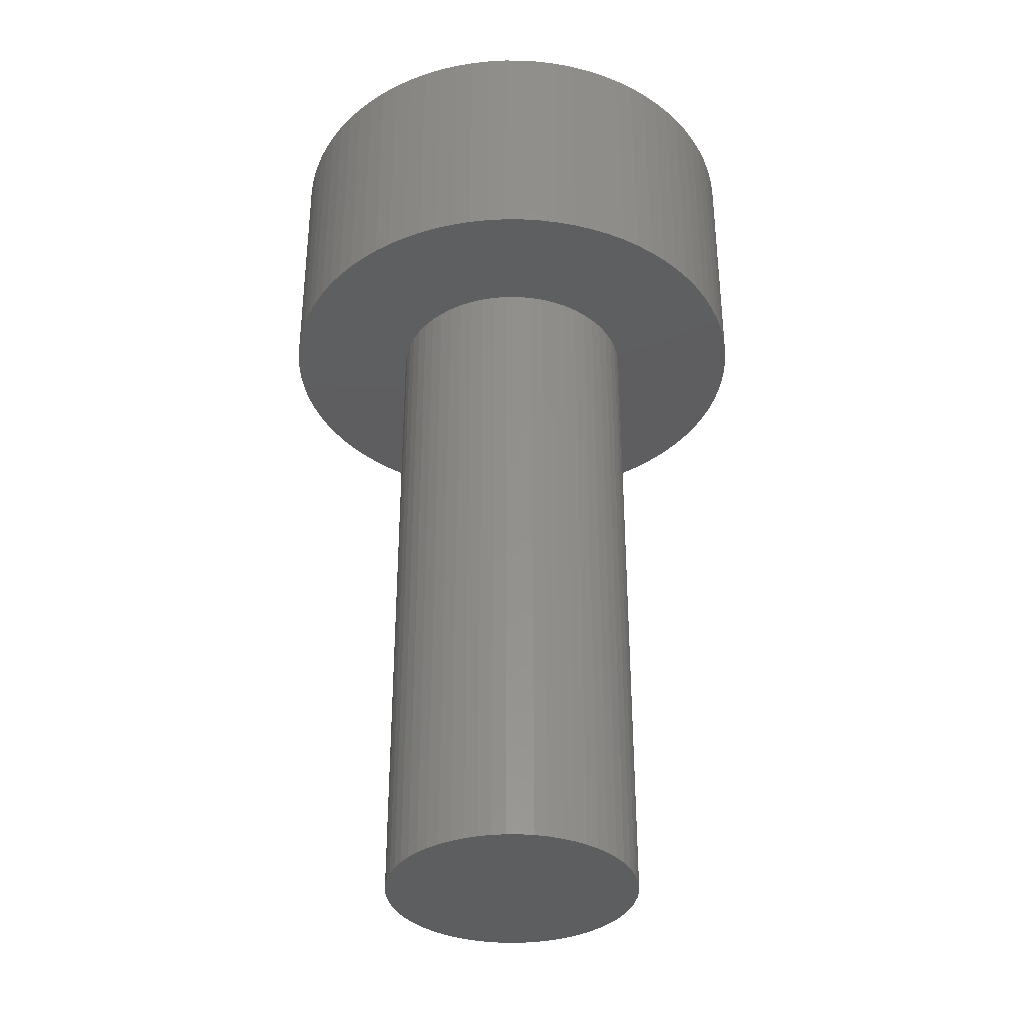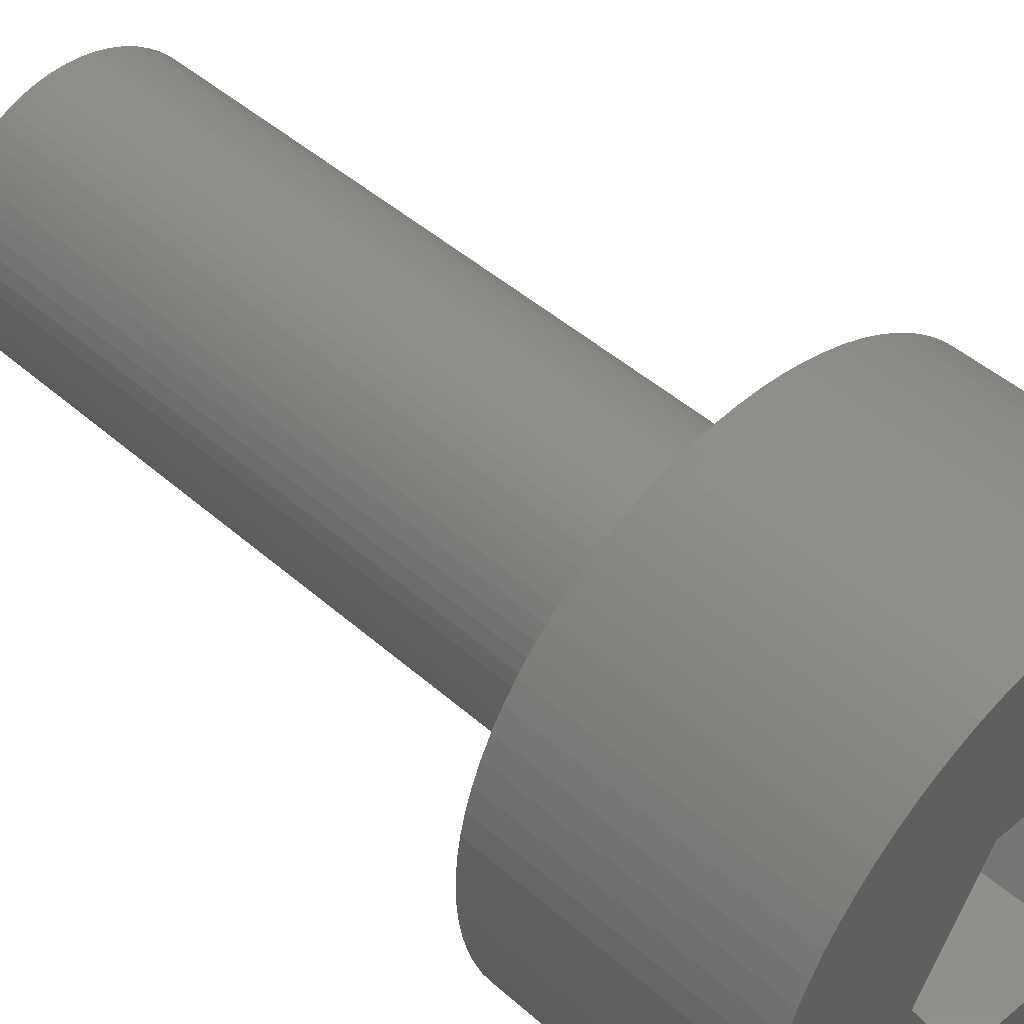
<metadata>
{"format":"stl","ext":"stl","renderer":"f3d","projection":"perspective","resolution":1024,"background":"white","views":[{"elev":-35.5,"azim":164.1,"up":"+Y"},{"elev":44.8,"azim":135.8,"up":"+Z"}]}
</metadata>
<code>
# stl→obj: 408 verts, 812 faces
v 0.2296 11 -2.991
v 0.2296 8 -2.991
v 0 11 -3
v 0 8 -3
v -0.2296 11 -2.991
v -0.2296 8 -2.991
v -0.4579 11 -2.965
v -0.4579 8 -2.965
v -0.6836 11 -2.921
v -0.6836 8 -2.921
v -0.9052 11 -2.86
v -0.9052 8 -2.86
v -1.121 11 -2.783
v -1.121 8 -2.783
v -1.331 11 -2.688
v -1.331 8 -2.688
v -1.533 11 -2.579
v -1.533 8 -2.579
v -1.726 11 -2.454
v -1.726 8 -2.454
v -1.909 11 -2.314
v -1.909 8 -2.314
v -2.08 11 -2.162
v -2.08 8 -2.162
v -2.24 11 -1.996
v -2.24 8 -1.996
v -2.386 11 -1.819
v -2.386 8 -1.819
v -2.518 11 -1.631
v -2.518 8 -1.631
v -2.636 11 -1.433
v -2.636 8 -1.433
v -2.738 11 -1.227
v -2.738 8 -1.227
v -2.823 11 -1.014
v -2.823 8 -1.014
v -2.893 11 -0.7949
v -2.893 8 -0.7949
v -2.945 11 -0.5712
v -2.945 8 -0.5712
v -2.98 11 -0.3441
v -2.98 8 -0.3441
v -2.998 11 -0.1149
v -2.998 8 -0.1149
v -2.998 11 0.1149
v -2.998 8 0.1149
v -2.98 11 0.3441
v -2.98 8 0.3441
v -2.945 11 0.5712
v -2.945 8 0.5712
v -2.893 11 0.7949
v -2.893 8 0.7949
v -2.823 11 1.014
v -2.823 8 1.014
v -2.738 11 1.227
v -2.738 8 1.227
v -2.636 11 1.433
v -2.636 8 1.433
v -2.518 11 1.631
v -2.518 8 1.631
v -2.386 11 1.819
v -2.386 8 1.819
v -2.24 11 1.996
v -2.24 8 1.996
v -2.08 11 2.162
v -2.08 8 2.162
v -1.909 11 2.314
v -1.909 8 2.314
v -1.726 11 2.454
v -1.726 8 2.454
v -1.533 11 2.579
v -1.533 8 2.579
v -1.331 11 2.688
v -1.331 8 2.688
v -1.121 11 2.783
v -1.121 8 2.783
v -0.9052 11 2.86
v -0.9052 8 2.86
v -0.6836 11 2.921
v -0.6836 8 2.921
v -0.4579 11 2.965
v -0.4579 8 2.965
v -0.2296 11 2.991
v -0.2296 8 2.991
v 1.332e-15 11 3
v 1.332e-15 8 3
v 0.2296 11 2.991
v 0.2296 8 2.991
v 0.4579 11 2.965
v 0.4579 8 2.965
v 0.6836 11 2.921
v 0.6836 8 2.921
v 0.9052 11 2.86
v 0.9052 8 2.86
v 1.121 11 2.783
v 1.121 8 2.783
v 1.331 11 2.688
v 1.331 8 2.688
v 1.533 11 2.579
v 1.533 8 2.579
v 1.726 11 2.454
v 1.726 8 2.454
v 1.909 11 2.314
v 1.909 8 2.314
v 2.08 11 2.162
v 2.08 8 2.162
v 2.24 11 1.996
v 2.24 8 1.996
v 2.386 11 1.819
v 2.386 8 1.819
v 2.518 11 1.631
v 2.518 8 1.631
v 2.636 11 1.433
v 2.636 8 1.433
v 2.738 11 1.227
v 2.738 8 1.227
v 2.823 11 1.014
v 2.823 8 1.014
v 2.893 11 0.7949
v 2.893 8 0.7949
v 2.945 11 0.5712
v 2.945 8 0.5712
v 2.98 11 0.3441
v 2.98 8 0.3441
v 2.998 11 0.1149
v 2.998 8 0.1149
v 2.998 11 -0.1149
v 2.998 8 -0.1149
v 2.98 11 -0.3441
v 2.98 8 -0.3441
v 2.945 11 -0.5712
v 2.945 8 -0.5712
v 2.893 11 -0.7949
v 2.893 8 -0.7949
v 2.823 11 -1.014
v 2.823 8 -1.014
v 2.738 11 -1.227
v 2.738 8 -1.227
v 2.636 11 -1.433
v 2.636 8 -1.433
v 2.518 11 -1.631
v 2.518 8 -1.631
v 2.386 11 -1.819
v 2.386 8 -1.819
v 2.24 11 -1.996
v 2.24 8 -1.996
v 2.08 11 -2.162
v 2.08 8 -2.162
v 1.909 11 -2.314
v 1.909 8 -2.314
v 1.726 11 -2.454
v 1.726 8 -2.454
v 1.533 11 -2.579
v 1.533 8 -2.579
v 1.331 11 -2.688
v 1.331 8 -2.688
v 1.121 11 -2.783
v 1.121 8 -2.783
v 0.9052 11 -2.86
v 0.9052 8 -2.86
v 0.6836 11 -2.921
v 0.6836 8 -2.921
v 0.4579 11 -2.965
v 0.4579 8 -2.965
v 0.1622 8 -1.491
v 0.1622 5.333 -1.491
v 0 8 -1.5
v 0 5.333 -1.5
v -0.1622 8 -1.491
v -0.1622 5.333 -1.491
v -0.3225 8 -1.465
v -0.3225 5.333 -1.465
v -0.479 8 -1.421
v -0.479 5.333 -1.421
v -0.6298 8 -1.361
v -0.6298 5.333 -1.361
v -0.7733 8 -1.285
v -0.7733 5.333 -1.285
v -0.9078 8 -1.194
v -0.9078 5.333 -1.194
v -1.032 8 -1.089
v -1.032 5.333 -1.089
v -1.143 8 -0.9711
v -1.143 5.333 -0.9711
v -1.242 8 -0.8418
v -1.242 5.333 -0.8418
v -1.325 8 -0.7026
v -1.325 5.333 -0.7026
v -1.393 8 -0.5552
v -1.393 5.333 -0.5552
v -1.445 8 -0.4013
v -1.445 5.333 -0.4013
v -1.48 8 -0.2427
v -1.48 5.333 -0.2427
v -1.498 8 -0.08121
v -1.498 5.333 -0.08121
v -1.498 8 0.08121
v -1.498 5.333 0.08121
v -1.48 8 0.2427
v -1.48 5.333 0.2427
v -1.445 8 0.4013
v -1.445 5.333 0.4013
v -1.393 8 0.5552
v -1.393 5.333 0.5552
v -1.325 8 0.7026
v -1.325 5.333 0.7026
v -1.242 8 0.8418
v -1.242 5.333 0.8418
v -1.143 8 0.9711
v -1.143 5.333 0.9711
v -1.032 8 1.089
v -1.032 5.333 1.089
v -0.9078 8 1.194
v -0.9078 5.333 1.194
v -0.7733 8 1.285
v -0.7733 5.333 1.285
v -0.6298 8 1.361
v -0.6298 5.333 1.361
v -0.479 8 1.421
v -0.479 5.333 1.421
v -0.3225 8 1.465
v -0.3225 5.333 1.465
v -0.1622 8 1.491
v -0.1622 5.333 1.491
v 0 8 1.5
v 1.837e-16 5.333 1.5
v 0.1622 8 1.491
v 0.1622 5.333 1.491
v 0.3225 8 1.465
v 0.3225 5.333 1.465
v 0.479 8 1.421
v 0.479 5.333 1.421
v 0.6298 8 1.361
v 0.6298 5.333 1.361
v 0.7733 8 1.285
v 0.7733 5.333 1.285
v 0.9078 8 1.194
v 0.9078 5.333 1.194
v 1.032 8 1.089
v 1.032 5.333 1.089
v 1.143 8 0.9711
v 1.143 5.333 0.9711
v 1.242 8 0.8418
v 1.242 5.333 0.8418
v 1.325 8 0.7026
v 1.325 5.333 0.7026
v 1.393 8 0.5552
v 1.393 5.333 0.5552
v 1.445 8 0.4013
v 1.445 5.333 0.4013
v 1.48 8 0.2427
v 1.48 5.333 0.2427
v 1.498 8 0.08121
v 1.498 5.333 0.08121
v 1.498 8 -0.08121
v 1.498 5.333 -0.08121
v 1.48 8 -0.2427
v 1.48 5.333 -0.2427
v 1.445 8 -0.4013
v 1.445 5.333 -0.4013
v 1.393 8 -0.5552
v 1.393 5.333 -0.5552
v 1.325 8 -0.7026
v 1.325 5.333 -0.7026
v 1.242 8 -0.8418
v 1.242 5.333 -0.8418
v 1.143 8 -0.9711
v 1.143 5.333 -0.9711
v 1.032 8 -1.089
v 1.032 5.333 -1.089
v 0.9078 8 -1.194
v 0.9078 5.333 -1.194
v 0.7733 8 -1.285
v 0.7733 5.333 -1.285
v 0.6298 8 -1.361
v 0.6298 5.333 -1.361
v 0.479 8 -1.421
v 0.479 5.333 -1.421
v 0.3225 8 -1.465
v 0.3225 5.333 -1.465
v -0.1622 0 -1.491
v -0.1622 2.667 -1.491
v 0 0 -1.5
v 0 2.667 -1.5
v 0.1622 0 -1.491
v 0.1622 2.667 -1.491
v 0.3225 0 -1.465
v 0.3225 2.667 -1.465
v 0.479 0 -1.421
v 0.479 2.667 -1.421
v 0.6298 0 -1.361
v 0.6298 2.667 -1.361
v 0.7733 0 -1.285
v 0.7733 2.667 -1.285
v 0.9078 0 -1.194
v 0.9078 2.667 -1.194
v 1.032 0 -1.089
v 1.032 2.667 -1.089
v 1.143 0 -0.9711
v 1.143 2.667 -0.9711
v 1.242 0 -0.8418
v 1.242 2.667 -0.8418
v 1.325 0 -0.7026
v 1.325 2.667 -0.7026
v 1.393 0 -0.5552
v 1.393 2.667 -0.5552
v 1.445 0 -0.4013
v 1.445 2.667 -0.4013
v 1.48 0 -0.2427
v 1.48 2.667 -0.2427
v 1.498 0 -0.08121
v 1.498 2.667 -0.08121
v 1.498 0 0.08121
v 1.498 2.667 0.08121
v 1.48 0 0.2427
v 1.48 2.667 0.2427
v 1.445 0 0.4013
v 1.445 2.667 0.4013
v 1.393 0 0.5552
v 1.393 2.667 0.5552
v 1.325 0 0.7026
v 1.325 2.667 0.7026
v 1.242 0 0.8418
v 1.242 2.667 0.8418
v 1.143 0 0.9711
v 1.143 2.667 0.9711
v 1.032 0 1.089
v 1.032 2.667 1.089
v 0.9078 0 1.194
v 0.9078 2.667 1.194
v 0.7733 0 1.285
v 0.7733 2.667 1.285
v 0.6298 0 1.361
v 0.6298 2.667 1.361
v 0.479 0 1.421
v 0.479 2.667 1.421
v 0.3225 0 1.465
v 0.3225 2.667 1.465
v 0.1622 0 1.491
v 0.1622 2.667 1.491
v 0 0 1.5
v 1.837e-16 2.667 1.5
v -0.1622 0 1.491
v -0.1622 2.667 1.491
v -0.3225 0 1.465
v -0.3225 2.667 1.465
v -0.479 0 1.421
v -0.479 2.667 1.421
v -0.6298 0 1.361
v -0.6298 2.667 1.361
v -0.7733 0 1.285
v -0.7733 2.667 1.285
v -0.9078 0 1.194
v -0.9078 2.667 1.194
v -1.032 0 1.089
v -1.032 2.667 1.089
v -1.143 0 0.9711
v -1.143 2.667 0.9711
v -1.242 0 0.8418
v -1.242 2.667 0.8418
v -1.325 0 0.7026
v -1.325 2.667 0.7026
v -1.393 0 0.5552
v -1.393 2.667 0.5552
v -1.445 0 0.4013
v -1.445 2.667 0.4013
v -1.48 0 0.2427
v -1.48 2.667 0.2427
v -1.498 0 0.08121
v -1.498 2.667 0.08121
v -1.498 0 -0.08121
v -1.498 2.667 -0.08121
v -1.48 0 -0.2427
v -1.48 2.667 -0.2427
v -1.445 0 -0.4013
v -1.445 2.667 -0.4013
v -1.393 0 -0.5552
v -1.393 2.667 -0.5552
v -1.325 0 -0.7026
v -1.325 2.667 -0.7026
v -1.242 0 -0.8418
v -1.242 2.667 -0.8418
v -1.143 0 -0.9711
v -1.143 2.667 -0.9711
v -1.032 0 -1.089
v -1.032 2.667 -1.089
v -0.9078 0 -1.194
v -0.9078 2.667 -1.194
v -0.7733 0 -1.285
v -0.7733 2.667 -1.285
v -0.6298 0 -1.361
v -0.6298 2.667 -1.361
v -0.479 0 -1.421
v -0.479 2.667 -1.421
v -0.3225 0 -1.465
v -0.3225 2.667 -1.465
v -0.7217 11 -1.25
v 0.7217 11 -1.25
v 1.443 11 0
v 0.7217 11 1.25
v -0.7217 11 1.25
v -1.443 11 -1.23e-16
v 0.7217 9 1.25
v 1.443 9 -1.159e-16
v -0.7217 9 1.25
v -1.443 9 -1.23e-16
v -0.7217 9 -1.25
v 0.7217 9 -1.25
f 1 2 3
f 3 2 4
f 3 4 5
f 5 4 6
f 5 6 7
f 7 6 8
f 7 8 9
f 9 8 10
f 9 10 11
f 11 10 12
f 11 12 13
f 13 12 14
f 13 14 15
f 15 14 16
f 15 16 17
f 17 16 18
f 17 18 19
f 19 18 20
f 19 20 21
f 21 20 22
f 21 22 23
f 23 22 24
f 23 24 25
f 25 24 26
f 25 26 27
f 27 26 28
f 27 28 29
f 29 28 30
f 29 30 31
f 31 30 32
f 31 32 33
f 33 32 34
f 33 34 35
f 35 34 36
f 35 36 37
f 37 36 38
f 37 38 39
f 39 38 40
f 39 40 41
f 41 40 42
f 41 42 43
f 43 42 44
f 43 44 45
f 45 44 46
f 45 46 47
f 47 46 48
f 47 48 49
f 49 48 50
f 49 50 51
f 51 50 52
f 51 52 53
f 53 52 54
f 53 54 55
f 55 54 56
f 55 56 57
f 57 56 58
f 57 58 59
f 59 58 60
f 59 60 61
f 61 60 62
f 61 62 63
f 63 62 64
f 63 64 65
f 65 64 66
f 65 66 67
f 67 66 68
f 67 68 69
f 69 68 70
f 69 70 71
f 71 70 72
f 71 72 73
f 73 72 74
f 73 74 75
f 75 74 76
f 75 76 77
f 77 76 78
f 77 78 79
f 79 78 80
f 79 80 81
f 81 80 82
f 81 82 83
f 83 82 84
f 83 84 85
f 85 84 86
f 85 86 87
f 87 86 88
f 87 88 89
f 89 88 90
f 89 90 91
f 91 90 92
f 91 92 93
f 93 92 94
f 93 94 95
f 95 94 96
f 95 96 97
f 97 96 98
f 97 98 99
f 99 98 100
f 99 100 101
f 101 100 102
f 101 102 103
f 103 102 104
f 103 104 105
f 105 104 106
f 105 106 107
f 107 106 108
f 107 108 109
f 109 108 110
f 109 110 111
f 111 110 112
f 111 112 113
f 113 112 114
f 113 114 115
f 115 114 116
f 115 116 117
f 117 116 118
f 117 118 119
f 119 118 120
f 119 120 121
f 121 120 122
f 121 122 123
f 123 122 124
f 123 124 125
f 125 124 126
f 125 126 127
f 127 126 128
f 127 128 129
f 129 128 130
f 129 130 131
f 131 130 132
f 131 132 133
f 133 132 134
f 133 134 135
f 135 134 136
f 135 136 137
f 137 136 138
f 137 138 139
f 139 138 140
f 139 140 141
f 141 140 142
f 141 142 143
f 143 142 144
f 143 144 145
f 145 144 146
f 145 146 147
f 147 146 148
f 147 148 149
f 149 148 150
f 149 150 151
f 151 150 152
f 151 152 153
f 153 152 154
f 153 154 155
f 155 154 156
f 155 156 157
f 157 156 158
f 157 158 159
f 159 158 160
f 159 160 161
f 161 160 162
f 161 162 163
f 163 162 164
f 163 164 1
f 1 164 2
f 165 166 167
f 167 166 168
f 167 168 169
f 169 168 170
f 169 170 171
f 171 170 172
f 171 172 173
f 173 172 174
f 173 174 175
f 175 174 176
f 175 176 177
f 177 176 178
f 177 178 179
f 179 178 180
f 179 180 181
f 181 180 182
f 181 182 183
f 183 182 184
f 183 184 185
f 185 184 186
f 185 186 187
f 187 186 188
f 187 188 189
f 189 188 190
f 189 190 191
f 191 190 192
f 191 192 193
f 193 192 194
f 193 194 195
f 195 194 196
f 195 196 197
f 197 196 198
f 197 198 199
f 199 198 200
f 199 200 201
f 201 200 202
f 201 202 203
f 203 202 204
f 203 204 205
f 205 204 206
f 205 206 207
f 207 206 208
f 207 208 209
f 209 208 210
f 209 210 211
f 211 210 212
f 211 212 213
f 213 212 214
f 213 214 215
f 215 214 216
f 215 216 217
f 217 216 218
f 217 218 219
f 219 218 220
f 219 220 221
f 221 220 222
f 221 222 223
f 223 222 224
f 223 224 225
f 225 224 226
f 225 226 227
f 227 226 228
f 227 228 229
f 229 228 230
f 229 230 231
f 231 230 232
f 231 232 233
f 233 232 234
f 233 234 235
f 235 234 236
f 235 236 237
f 237 236 238
f 237 238 239
f 239 238 240
f 239 240 241
f 241 240 242
f 241 242 243
f 243 242 244
f 243 244 245
f 245 244 246
f 245 246 247
f 247 246 248
f 247 248 249
f 249 248 250
f 249 250 251
f 251 250 252
f 251 252 253
f 253 252 254
f 253 254 255
f 255 254 256
f 255 256 257
f 257 256 258
f 257 258 259
f 259 258 260
f 259 260 261
f 261 260 262
f 261 262 263
f 263 262 264
f 263 264 265
f 265 264 266
f 265 266 267
f 267 266 268
f 267 268 269
f 269 268 270
f 269 270 271
f 271 270 272
f 271 272 273
f 273 272 274
f 273 274 275
f 275 274 276
f 275 276 277
f 277 276 278
f 277 278 279
f 279 278 280
f 279 280 165
f 165 280 166
f 281 282 283
f 283 282 284
f 283 284 285
f 285 284 286
f 285 286 287
f 287 286 288
f 287 288 289
f 289 288 290
f 289 290 291
f 291 290 292
f 291 292 293
f 293 292 294
f 293 294 295
f 295 294 296
f 295 296 297
f 297 296 298
f 297 298 299
f 299 298 300
f 299 300 301
f 301 300 302
f 301 302 303
f 303 302 304
f 303 304 305
f 305 304 306
f 305 306 307
f 307 306 308
f 307 308 309
f 309 308 310
f 309 310 311
f 311 310 312
f 311 312 313
f 313 312 314
f 313 314 315
f 315 314 316
f 315 316 317
f 317 316 318
f 317 318 319
f 319 318 320
f 319 320 321
f 321 320 322
f 321 322 323
f 323 322 324
f 323 324 325
f 325 324 326
f 325 326 327
f 327 326 328
f 327 328 329
f 329 328 330
f 329 330 331
f 331 330 332
f 331 332 333
f 333 332 334
f 333 334 335
f 335 334 336
f 335 336 337
f 337 336 338
f 337 338 339
f 339 338 340
f 339 340 341
f 341 340 342
f 341 342 343
f 343 342 344
f 343 344 345
f 345 344 346
f 345 346 347
f 347 346 348
f 347 348 349
f 349 348 350
f 349 350 351
f 351 350 352
f 351 352 353
f 353 352 354
f 353 354 355
f 355 354 356
f 355 356 357
f 357 356 358
f 357 358 359
f 359 358 360
f 359 360 361
f 361 360 362
f 361 362 363
f 363 362 364
f 363 364 365
f 365 364 366
f 365 366 367
f 367 366 368
f 367 368 369
f 369 368 370
f 369 370 371
f 371 370 372
f 371 372 373
f 373 372 374
f 373 374 375
f 375 374 376
f 375 376 377
f 377 376 378
f 377 378 379
f 379 378 380
f 379 380 381
f 381 380 382
f 381 382 383
f 383 382 384
f 383 384 385
f 385 384 386
f 385 386 387
f 387 386 388
f 387 388 389
f 389 388 390
f 389 390 391
f 391 390 392
f 391 392 393
f 393 392 394
f 393 394 395
f 395 394 396
f 395 396 281
f 281 396 282
f 226 342 228
f 228 342 340
f 228 340 230
f 230 340 338
f 230 338 232
f 232 338 336
f 232 336 234
f 234 336 334
f 234 334 236
f 236 334 332
f 236 332 238
f 238 332 330
f 238 330 240
f 240 330 328
f 240 328 242
f 242 328 326
f 242 326 244
f 244 326 324
f 244 324 246
f 246 324 322
f 246 322 248
f 248 322 320
f 248 320 250
f 250 320 318
f 250 318 252
f 252 318 316
f 252 316 254
f 254 316 314
f 254 314 256
f 256 314 312
f 256 312 258
f 258 312 310
f 258 310 260
f 260 310 308
f 260 308 262
f 262 308 306
f 262 306 264
f 264 306 304
f 264 304 266
f 266 304 302
f 266 302 268
f 268 302 300
f 268 300 270
f 270 300 298
f 270 298 272
f 272 298 296
f 272 296 274
f 274 296 294
f 274 294 276
f 276 294 292
f 276 292 278
f 278 292 290
f 278 290 280
f 280 290 288
f 280 288 166
f 166 288 286
f 166 286 168
f 168 286 284
f 168 284 170
f 170 284 282
f 170 282 172
f 172 282 396
f 172 396 174
f 174 396 394
f 174 394 176
f 176 394 392
f 176 392 178
f 178 392 390
f 178 390 180
f 180 390 388
f 180 388 182
f 182 388 386
f 182 386 184
f 184 386 384
f 184 384 186
f 186 384 382
f 186 382 188
f 188 382 380
f 188 380 190
f 190 380 378
f 190 378 192
f 192 378 376
f 192 376 194
f 194 376 374
f 194 374 196
f 196 374 372
f 196 372 198
f 198 372 370
f 198 370 200
f 200 370 368
f 200 368 202
f 202 368 366
f 202 366 204
f 204 366 364
f 204 364 206
f 206 364 362
f 206 362 208
f 208 362 360
f 208 360 210
f 210 360 358
f 210 358 212
f 212 358 356
f 212 356 214
f 214 356 354
f 214 354 216
f 216 354 352
f 216 352 218
f 218 352 350
f 218 350 220
f 220 350 348
f 220 348 222
f 222 348 346
f 222 346 224
f 224 346 344
f 224 344 226
f 226 344 342
f 285 339 283
f 283 339 341
f 283 341 281
f 281 341 343
f 281 343 395
f 395 343 345
f 395 345 393
f 393 345 347
f 393 347 391
f 391 347 349
f 391 349 389
f 389 349 351
f 389 351 387
f 387 351 353
f 387 353 385
f 385 353 355
f 385 355 383
f 383 355 357
f 383 357 381
f 381 357 359
f 381 359 379
f 379 359 361
f 379 361 377
f 377 361 363
f 377 363 375
f 375 363 365
f 375 365 373
f 373 365 367
f 373 367 371
f 371 367 369
f 339 285 337
f 337 285 287
f 337 287 335
f 335 287 289
f 335 289 333
f 333 289 291
f 333 291 331
f 331 291 293
f 331 293 329
f 329 293 295
f 329 295 327
f 327 295 297
f 327 297 325
f 325 297 299
f 325 299 323
f 323 299 301
f 323 301 321
f 321 301 303
f 321 303 319
f 319 303 305
f 319 305 317
f 317 305 307
f 317 307 315
f 315 307 309
f 315 309 313
f 313 309 311
f 5 397 3
f 3 397 398
f 3 398 1
f 1 398 163
f 163 398 161
f 161 398 159
f 159 398 157
f 157 398 155
f 155 398 153
f 153 398 151
f 151 398 149
f 149 398 147
f 147 398 145
f 145 398 143
f 143 398 141
f 141 398 139
f 139 398 399
f 139 399 137
f 137 399 135
f 135 399 133
f 133 399 131
f 131 399 129
f 129 399 127
f 127 399 125
f 125 399 123
f 123 399 121
f 121 399 119
f 119 399 117
f 117 399 115
f 115 399 113
f 113 399 400
f 113 400 111
f 111 400 109
f 109 400 107
f 107 400 105
f 105 400 103
f 103 400 101
f 101 400 99
f 99 400 97
f 97 400 95
f 95 400 93
f 93 400 91
f 91 400 89
f 89 400 87
f 87 400 85
f 85 400 401
f 85 401 83
f 83 401 81
f 81 401 79
f 79 401 77
f 77 401 75
f 75 401 73
f 73 401 71
f 71 401 69
f 69 401 67
f 67 401 65
f 65 401 63
f 63 401 61
f 61 401 59
f 59 401 57
f 57 401 402
f 57 402 55
f 55 402 53
f 53 402 51
f 51 402 49
f 49 402 47
f 47 402 45
f 45 402 43
f 43 402 41
f 41 402 39
f 39 402 37
f 37 402 35
f 35 402 33
f 33 402 31
f 31 402 397
f 31 397 29
f 29 397 27
f 27 397 25
f 25 397 23
f 23 397 21
f 21 397 19
f 19 397 17
f 17 397 15
f 15 397 13
f 13 397 11
f 11 397 9
f 9 397 7
f 7 397 5
f 6 4 167
f 167 4 2
f 167 2 165
f 165 2 164
f 165 164 279
f 279 164 162
f 279 162 160
f 279 160 277
f 277 160 158
f 277 158 275
f 275 158 156
f 275 156 273
f 273 156 154
f 273 154 152
f 273 152 271
f 271 152 150
f 271 150 269
f 269 150 148
f 269 148 146
f 269 146 267
f 267 146 144
f 267 144 265
f 265 144 142
f 265 142 263
f 263 142 140
f 263 140 138
f 263 138 261
f 261 138 136
f 261 136 259
f 259 136 134
f 259 134 132
f 259 132 257
f 257 132 130
f 257 130 255
f 255 130 128
f 255 128 126
f 255 126 253
f 253 126 124
f 253 124 251
f 251 124 122
f 251 122 249
f 249 122 120
f 249 120 118
f 249 118 247
f 247 118 116
f 247 116 245
f 245 116 114
f 245 114 112
f 245 112 243
f 243 112 110
f 243 110 241
f 241 110 108
f 241 108 239
f 239 108 106
f 239 106 104
f 239 104 237
f 237 104 102
f 237 102 235
f 235 102 100
f 235 100 98
f 235 98 233
f 233 98 96
f 233 96 231
f 231 96 94
f 231 94 229
f 229 94 92
f 229 92 90
f 229 90 227
f 227 90 88
f 227 88 225
f 225 88 86
f 225 86 84
f 225 84 223
f 223 84 82
f 223 82 221
f 221 82 80
f 221 80 78
f 221 78 219
f 219 78 76
f 219 76 217
f 217 76 74
f 217 74 215
f 215 74 72
f 215 72 70
f 215 70 213
f 213 70 68
f 213 68 211
f 211 68 66
f 211 66 64
f 211 64 209
f 209 64 62
f 209 62 207
f 207 62 60
f 207 60 205
f 205 60 58
f 205 58 56
f 205 56 203
f 203 56 54
f 203 54 201
f 201 54 52
f 201 52 50
f 201 50 199
f 199 50 48
f 199 48 197
f 197 48 46
f 197 46 44
f 197 44 195
f 195 44 42
f 195 42 193
f 193 42 40
f 193 40 191
f 191 40 38
f 191 38 36
f 191 36 189
f 189 36 34
f 189 34 187
f 187 34 32
f 187 32 30
f 187 30 185
f 185 30 28
f 185 28 183
f 183 28 26
f 183 26 181
f 181 26 24
f 181 24 22
f 181 22 179
f 179 22 20
f 179 20 177
f 177 20 18
f 177 18 16
f 177 16 175
f 175 16 14
f 175 14 173
f 173 14 12
f 173 12 171
f 171 12 10
f 171 10 8
f 171 8 169
f 169 8 6
f 169 6 167
f 400 399 403
f 403 399 404
f 401 400 405
f 405 400 403
f 402 401 406
f 406 401 405
f 397 402 407
f 407 402 406
f 398 397 408
f 408 397 407
f 399 398 404
f 404 398 408
f 403 404 405
f 405 404 406
f 406 404 408
f 406 408 407

</code>
